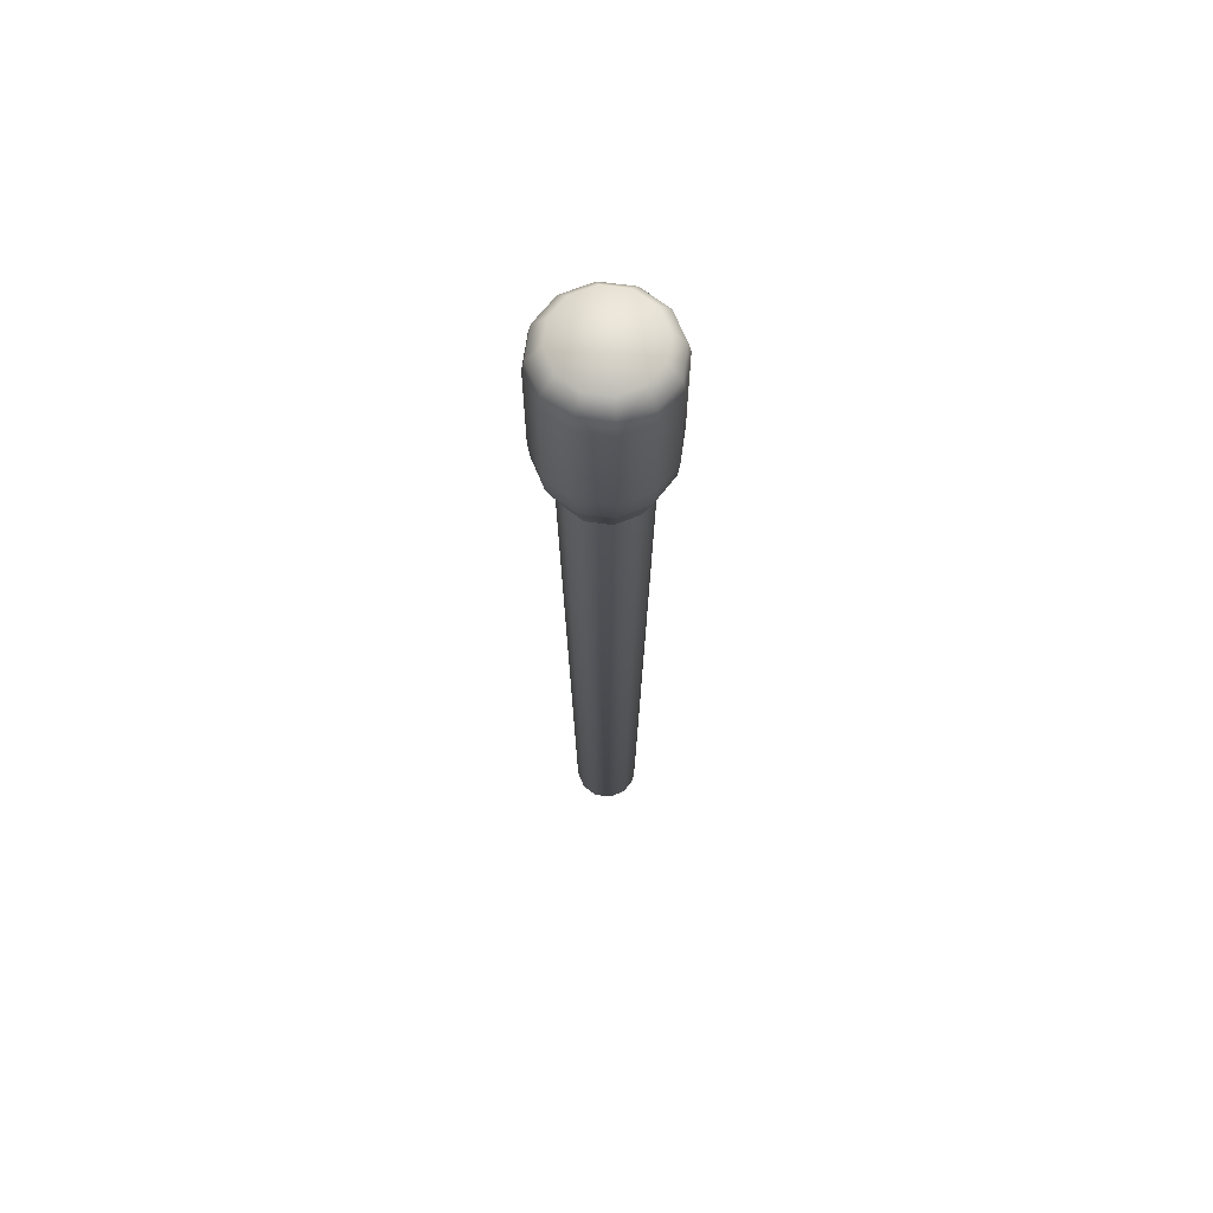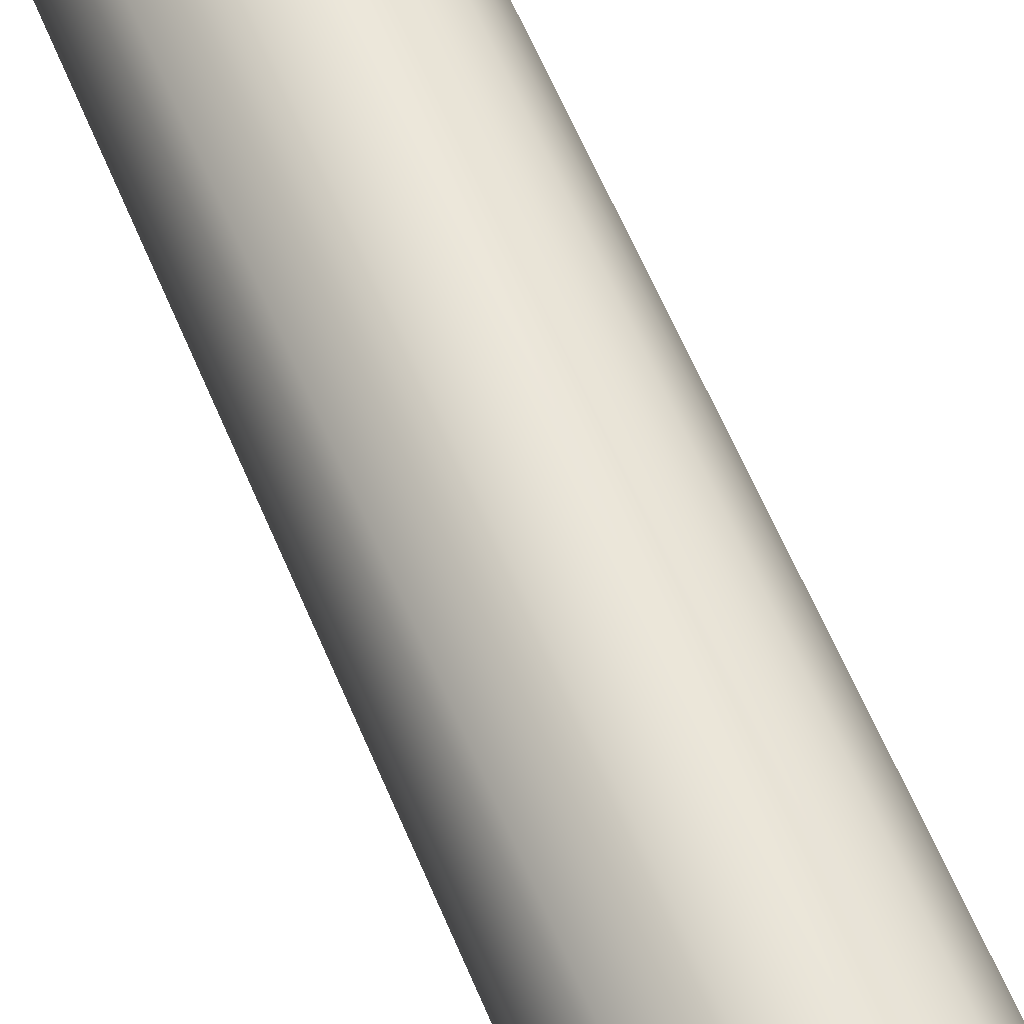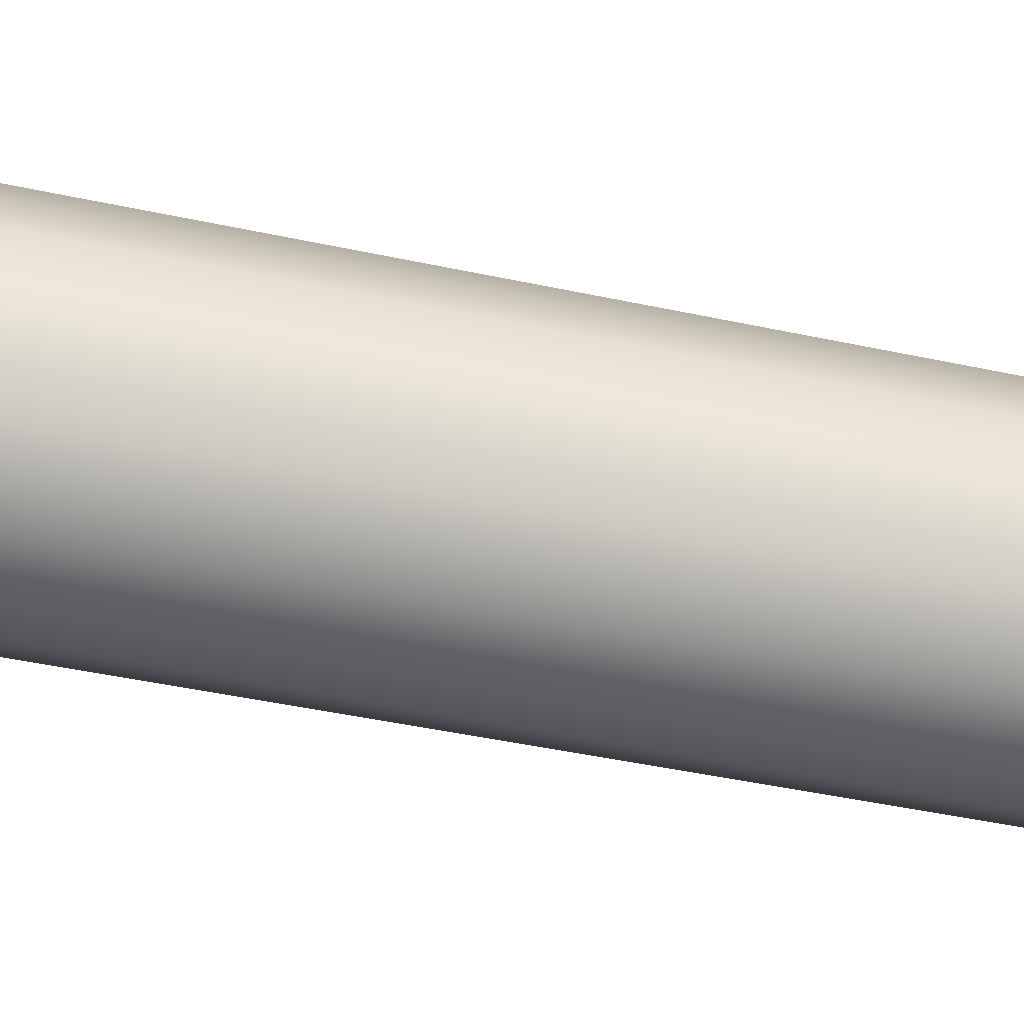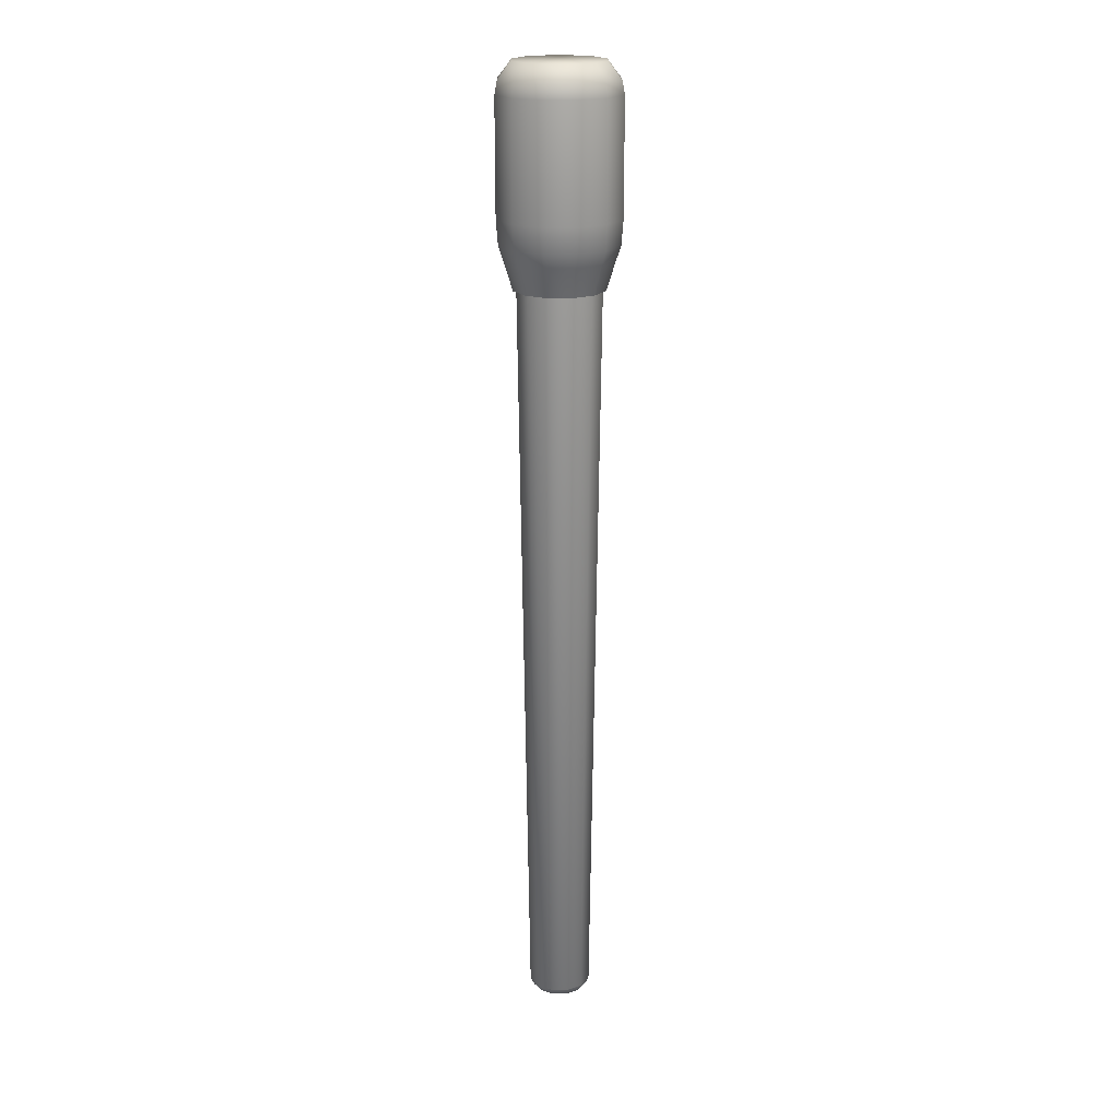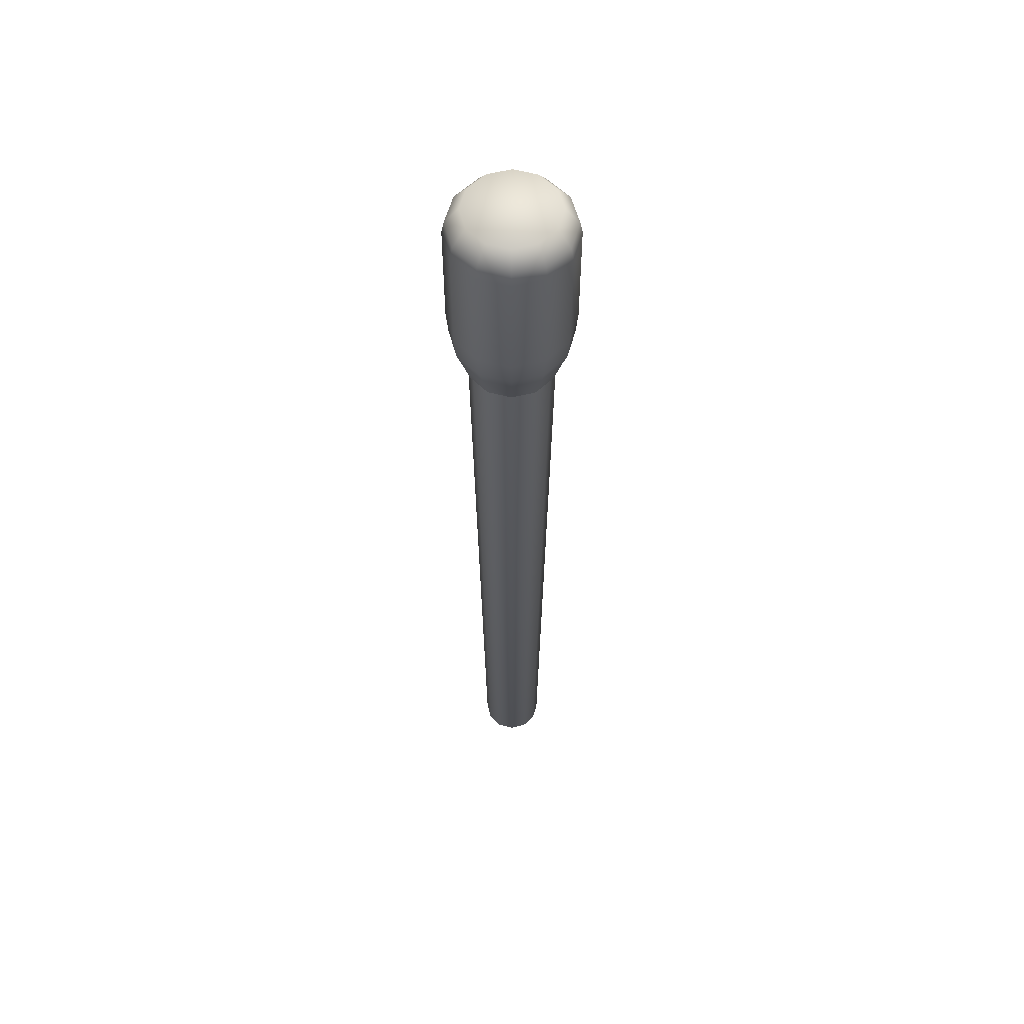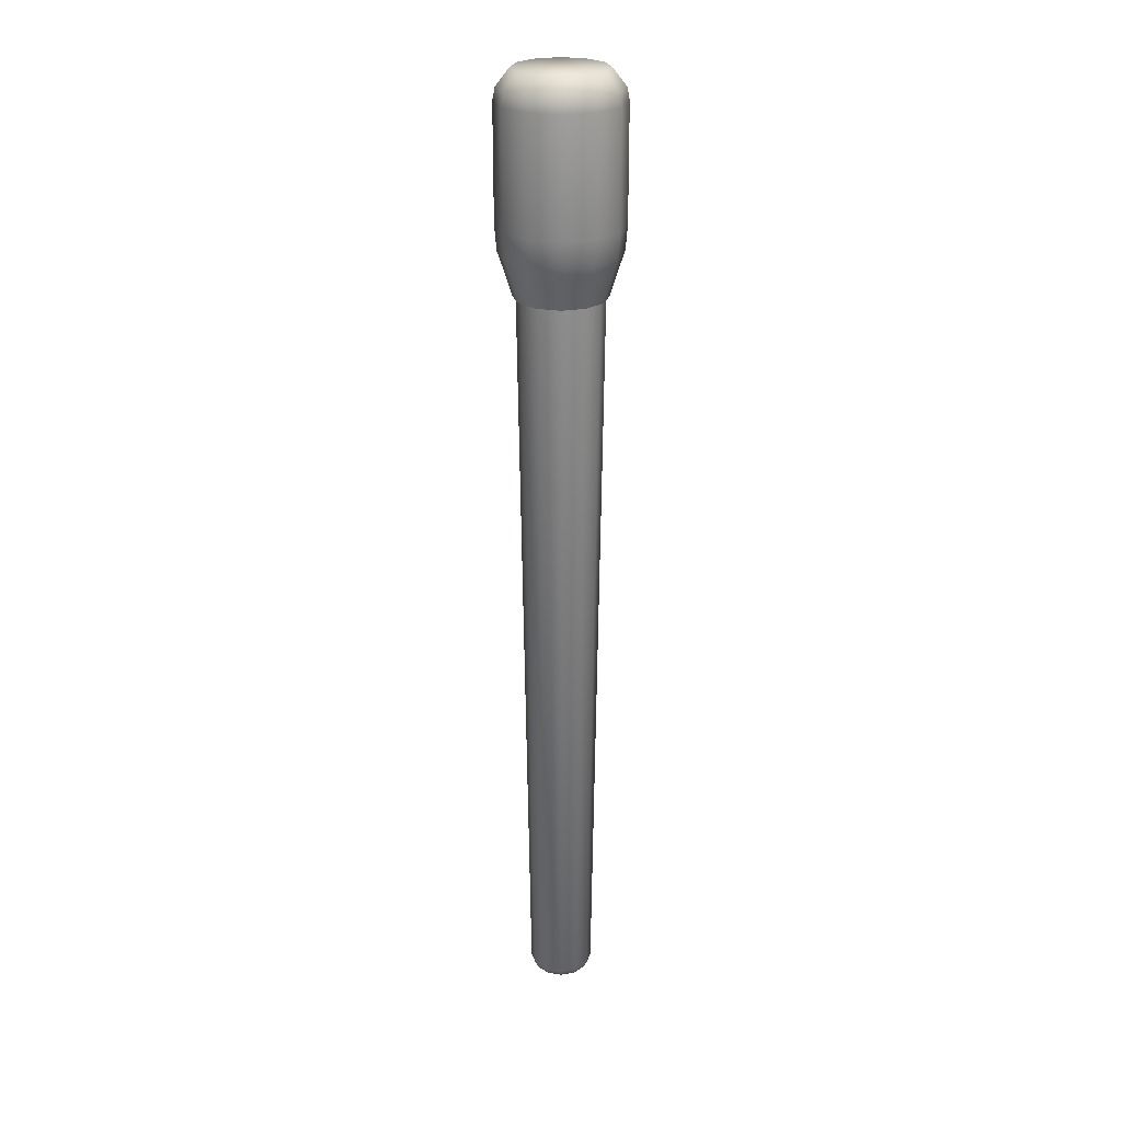
<metadata>
{"format":"obj","ext":"obj","renderer":"f3d","projection":"perspective","resolution":1024,"background":"white","views":[{"elev":67.2,"azim":-172.1,"up":"+Y"},{"elev":66.9,"azim":156.4,"up":"+Z"},{"elev":50.9,"azim":-77.1,"up":"+Z"},{"elev":19.9,"azim":-60.5,"up":"+Y"},{"elev":57.6,"azim":-14.6,"up":"+Y"},{"elev":25.1,"azim":164.7,"up":"+Y"}]}
</metadata>
<code>
v  0.1725 -0.002395 -0.04622
v  0.1725 -0.002395 0.04622
v  0.1263 -0.002395 0.1263
v  0.04622 -0.002395 0.1725
v  -0.04622 -0.002395 0.1725
v  -0.1263 -0.002395 0.1263
v  -0.1725 -0.002395 0.04622
v  -0.1725 -0.002395 -0.04622
v  -0.1263 -0.002395 -0.1263
v  -0.04622 -0.002395 -0.1725
v  0.1107 -0.04287 -0.1107
v  0.1513 -0.04287 -0.04054
v  0.1513 -0.04287 0.04054
v  0.1107 -0.04287 0.1107
v  0.04054 -0.04287 0.1513
v  -0.04054 -0.04287 0.1513
v  -0.1107 -0.04287 0.1107
v  -0.1513 -0.04287 0.04054
v  -0.1513 -0.04287 -0.04054
v  -0.1107 -0.04287 -0.1107
v  -0.04054 -0.04287 -0.1513
v  0.04054 -0.04287 -0.1513
v  0.1668 4.217 -0.1668
v  0.2278 4.217 -0.06104
v  0.2278 4.217 0.06104
v  0.1668 4.217 0.1668
v  0.06104 4.217 0.2278
v  -0.06104 4.217 0.2278
v  -0.1668 4.217 0.1668
v  -0.2278 4.217 0.06104
v  -0.2278 4.217 -0.06104
v  -0.1668 4.217 -0.1668
v  -0.06104 4.217 -0.2278
v  0.06104 4.217 -0.2278
v  -0.06536 5.328 -0.2439
v  -0.1786 5.328 -0.1786
v  -0.2439 5.328 -0.06536
v  -0.2439 5.328 0.06536
v  -0.1786 5.328 0.1786
v  -0.06536 5.328 0.2439
v  0.06536 5.328 0.2439
v  0.1786 5.328 0.1786
v  0.2439 5.328 0.06536
v  0.2439 5.328 -0.06536
v  0.1786 5.328 -0.1786
v  -0.08468 5.232 -0.316
v  -0.2314 5.232 -0.2314
v  -0.316 5.232 -0.08468
v  -0.316 5.232 0.08468
v  -0.2314 5.232 0.2314
v  -0.08468 5.232 0.316
v  0.08468 5.232 0.316
v  0.2314 5.232 0.2314
v  0.316 5.232 0.08468
v  0.316 5.232 -0.08468
v  0.2314 5.232 -0.2314
v  -0.08828 5.163 -0.3295
v  -0.2412 5.163 -0.2412
v  -0.3295 5.163 -0.08828
v  -0.3295 5.163 0.08828
v  -0.2412 5.163 0.2412
v  -0.08828 5.163 0.3295
v  0.08828 5.163 0.3295
v  0.2412 5.163 0.2412
v  0.3295 5.163 0.08828
v  0.3295 5.163 -0.08828
v  -0.08828 4.535 -0.3295
v  -0.2412 4.535 -0.2412
v  -0.3295 4.535 -0.08828
v  -0.3295 4.535 0.08828
v  -0.2412 4.535 0.2412
v  -0.08828 4.535 0.3295
v  0.08828 4.535 0.3295
v  0.2412 4.535 0.2412
v  0.3295 4.535 0.08828
v  0.3295 4.535 -0.08828
v  -0.08534 4.397 -0.3185
v  -0.2332 4.397 -0.2332
v  -0.3185 4.397 -0.08534
v  -0.3185 4.397 0.08534
v  -0.2332 4.397 0.2332
v  -0.08534 4.397 0.3185
v  0.08534 4.397 0.3185
v  0.2332 4.397 0.2332
v  0.3185 4.397 0.08534
v  0.3185 4.397 -0.08534
v  -0.0786 4.322 -0.2933
v  -0.2147 4.322 -0.2147
v  -0.2933 4.322 -0.0786
v  -0.2933 4.322 0.0786
v  -0.2147 4.322 0.2147
v  -0.0786 4.322 0.2933
v  0.0786 4.322 0.2933
v  0.2147 4.322 0.2147
v  0.2933 4.322 0.0786
v  0.2933 4.322 -0.0786
v  0.2147 4.322 -0.2147
v  -0.0653 4.158 -0.2437
v  -0.1784 4.158 -0.1784
v  -0.2437 4.158 -0.0653
v  -0.2437 4.158 0.0653
v  -0.1784 4.158 0.1784
v  -0.0653 4.158 0.2437
v  0.0653 4.158 0.2437
v  0.1784 4.158 0.1784
v  0.2437 4.158 0.0653
v  0.2437 4.158 -0.0653
v  0.1784 4.158 -0.1784
v  0.05588 4.247 -0.2086
v  -0.05588 4.247 -0.2086
v  -0.1527 4.247 -0.1527
v  -0.2086 4.247 -0.05588
v  -0.2086 4.247 0.05588
v  -0.1527 4.247 0.1527
v  -0.05588 4.247 0.2086
v  0.05588 4.247 0.2086
v  0.1527 4.247 0.1527
v  0.2086 4.247 0.05588
v  0.2086 4.247 -0.05588
v  0.04622 -0.002395 -0.1725
v  0.1263 -0.002395 -0.1263
v  0.06536 5.328 -0.2439
v  0.08468 5.232 -0.316
v  0.2412 5.163 -0.2412
v  0.08828 4.535 -0.3295
v  0.08828 5.163 -0.3295
v  0.2412 4.535 -0.2412
v  0.2332 4.397 -0.2332
v  0.0786 4.322 -0.2933
v  0.08534 4.397 -0.3185
v  0.0653 4.158 -0.2437
v  0.1527 4.247 -0.1527
g Circle
f -132 -121 -122 -12
f -131 -120 -121 -132
f -130 -119 -120 -131
f -129 -118 -119 -130
f -128 -117 -118 -129
f -127 -116 -117 -128
f -126 -115 -116 -127
f -125 -114 -115 -126
f -124 -113 -114 -125
f -123 -112 -113 -124
f -13 -111 -112 -123
f -13 -12 -122 -111
f -116 -115 -114 -113
f -117 -116 -113 -112
f -118 -117 -112 -111
f -122 -119 -118 -111
f -121 -120 -119 -122
f -12 -110 -109 -132
f -132 -109 -108 -131
f -131 -108 -107 -130
f -130 -107 -106 -129
f -129 -106 -105 -128
f -128 -105 -104 -127
f -127 -104 -103 -126
f -126 -103 -102 -125
f -125 -102 -101 -124
f -124 -101 -100 -123
f -123 -100 -99 -13
f -12 -13 -99 -110
f -88 -91 -90 -89
f -88 -11 -92 -91
f -92 -11 -98 -93
f -93 -98 -97 -94
f -94 -97 -96 -95
f -77 -10 -11 -88
f -87 -98 -11 -10
f -86 -97 -98 -87
f -85 -96 -97 -86
f -84 -95 -96 -85
f -83 -94 -95 -84
f -82 -93 -94 -83
f -81 -92 -93 -82
f -80 -91 -92 -81
f -79 -90 -91 -80
f -78 -89 -90 -79
f -77 -88 -89 -78
f -9 -7 -10 -77
f -76 -87 -10 -7
f -75 -86 -87 -76
f -74 -85 -86 -75
f -73 -84 -85 -74
f -72 -83 -84 -73
f -71 -82 -83 -72
f -70 -81 -82 -71
f -69 -80 -81 -70
f -68 -79 -80 -69
f -67 -78 -79 -68
f -9 -77 -78 -67
f -6 -8 -7 -9
f -66 -76 -7 -8
f -65 -75 -76 -66
f -64 -74 -75 -65
f -63 -73 -74 -64
f -62 -72 -73 -63
f -61 -71 -72 -62
f -60 -70 -71 -61
f -59 -69 -70 -60
f -58 -68 -69 -59
f -57 -67 -68 -58
f -6 -9 -67 -57
f -5 -3 -8 -6
f -56 -66 -8 -3
f -55 -65 -66 -56
f -54 -64 -65 -55
f -53 -63 -64 -54
f -52 -62 -63 -53
f -51 -61 -62 -52
f -50 -60 -61 -51
f -49 -59 -60 -50
f -48 -58 -59 -49
f -47 -57 -58 -48
f -5 -6 -57 -47
f -36 -4 -3 -5
f -46 -56 -3 -4
f -45 -55 -56 -46
f -44 -54 -55 -45
f -43 -53 -54 -44
f -42 -52 -53 -43
f -41 -51 -52 -42
f -40 -50 -51 -41
f -39 -49 -50 -40
f -38 -48 -49 -39
f -37 -47 -48 -38
f -36 -5 -47 -37
f -25 -2 -4 -36
f -35 -46 -4 -2
f -34 -45 -46 -35
f -33 -44 -45 -34
f -32 -43 -44 -33
f -31 -42 -43 -32
f -30 -41 -42 -31
f -29 -40 -41 -30
f -28 -39 -40 -29
f -27 -38 -39 -28
f -26 -37 -38 -27
f -25 -36 -37 -26
f -2 -25 -1 -24
f -2 -24 -23 -35
f -35 -23 -22 -34
f -34 -22 -21 -33
f -33 -21 -20 -32
f -32 -20 -19 -31
f -31 -19 -18 -30
f -30 -18 -17 -29
f -29 -17 -16 -28
f -28 -16 -15 -27
f -27 -15 -14 -26
f -26 -14 -1 -25

</code>
